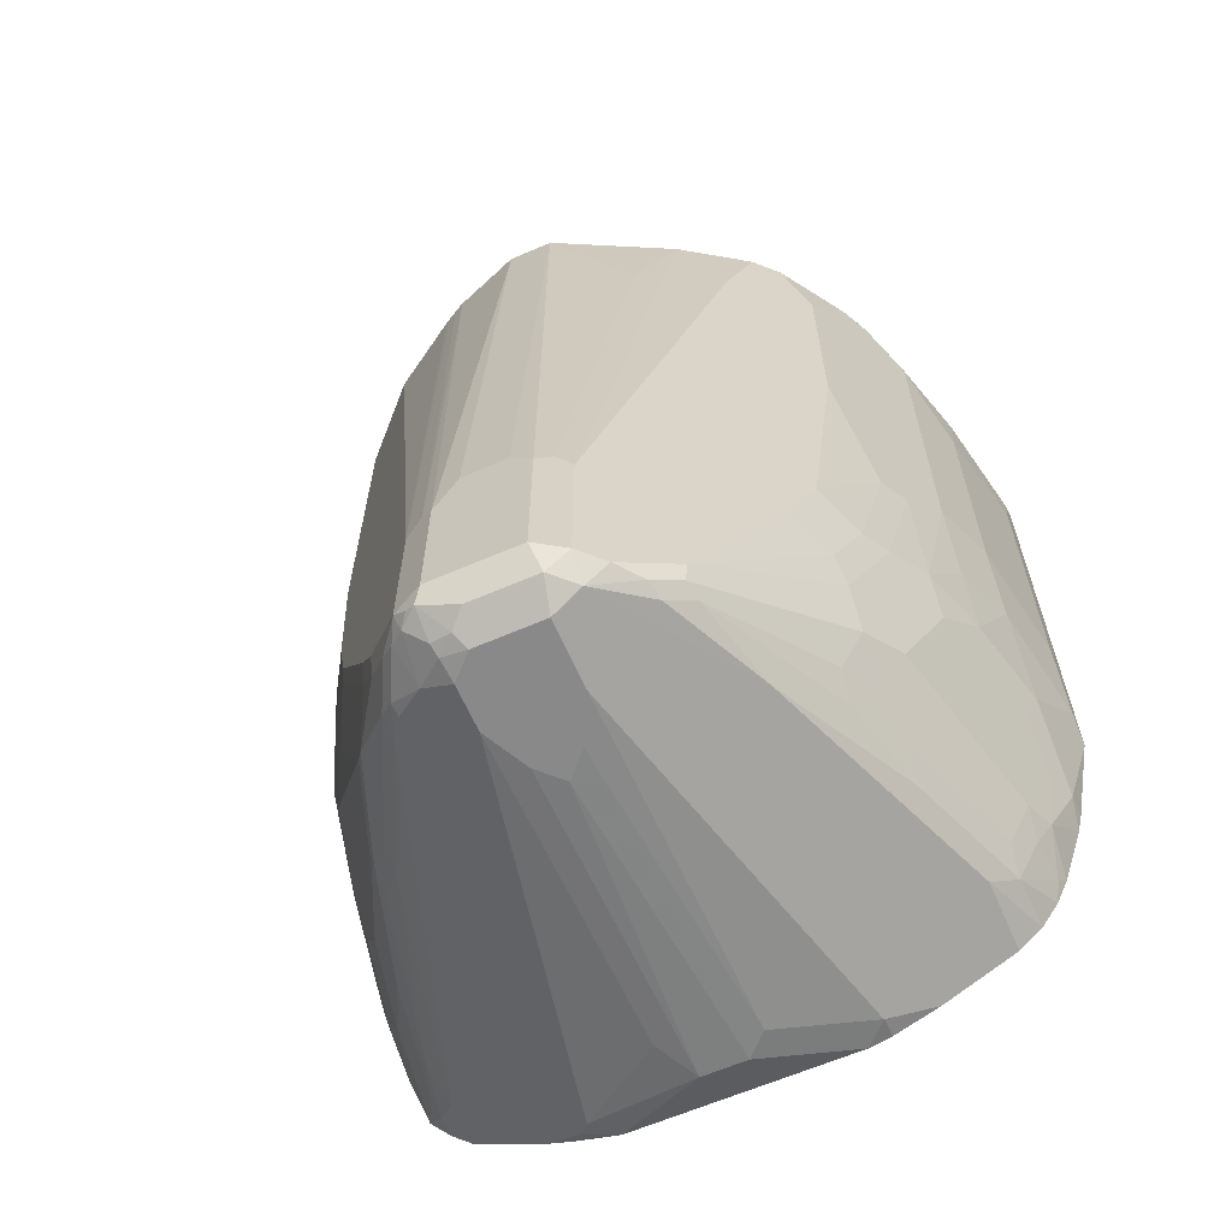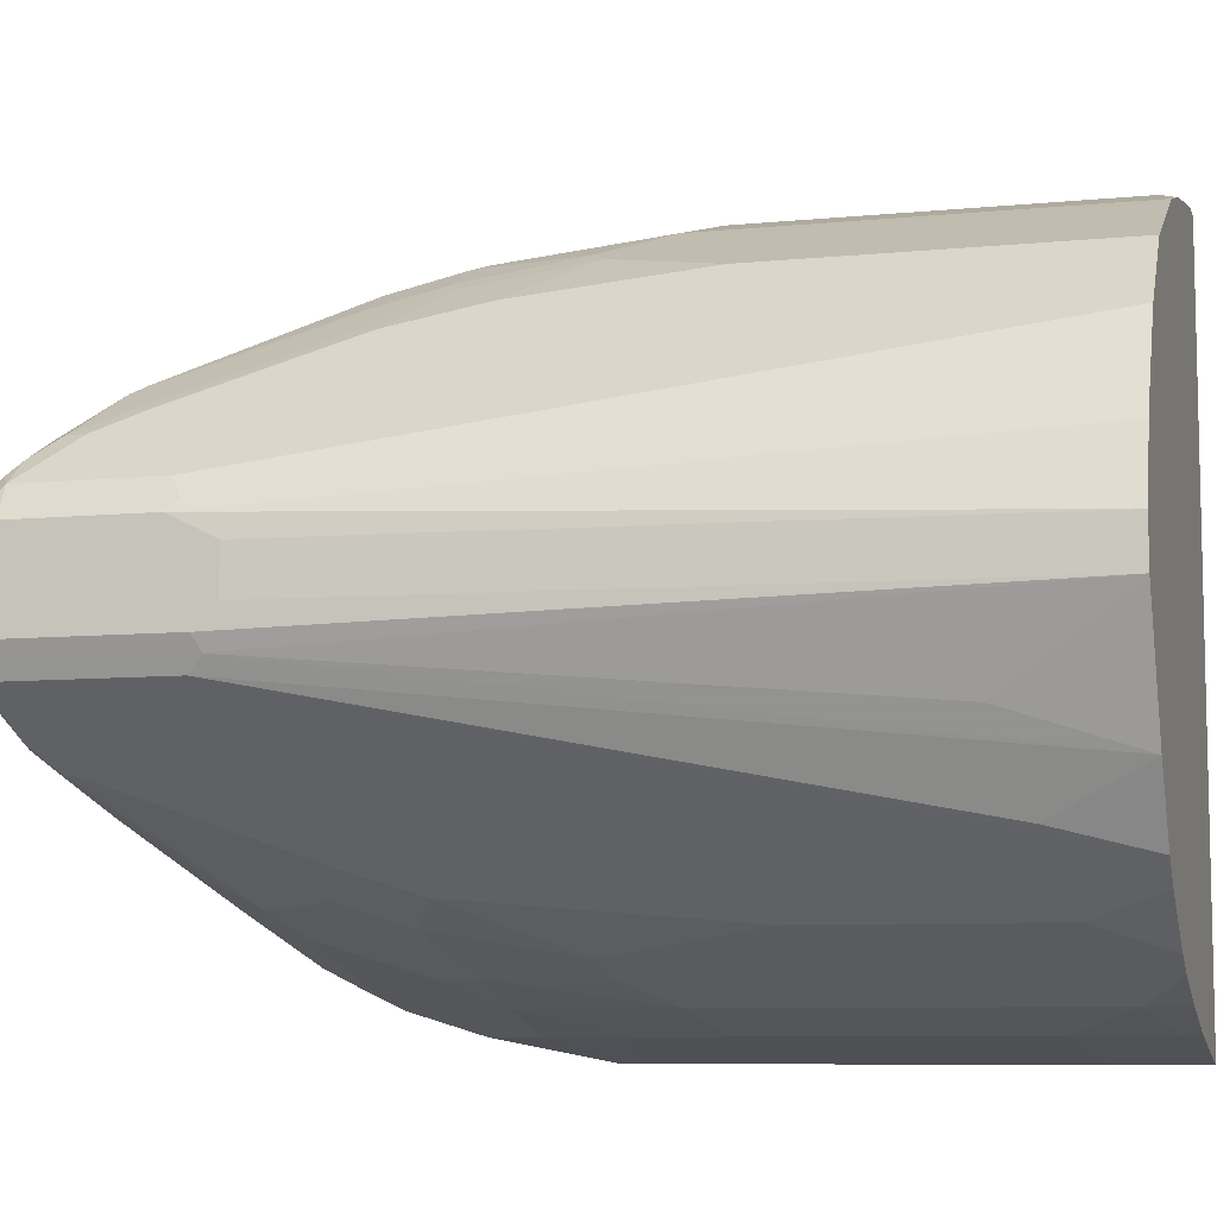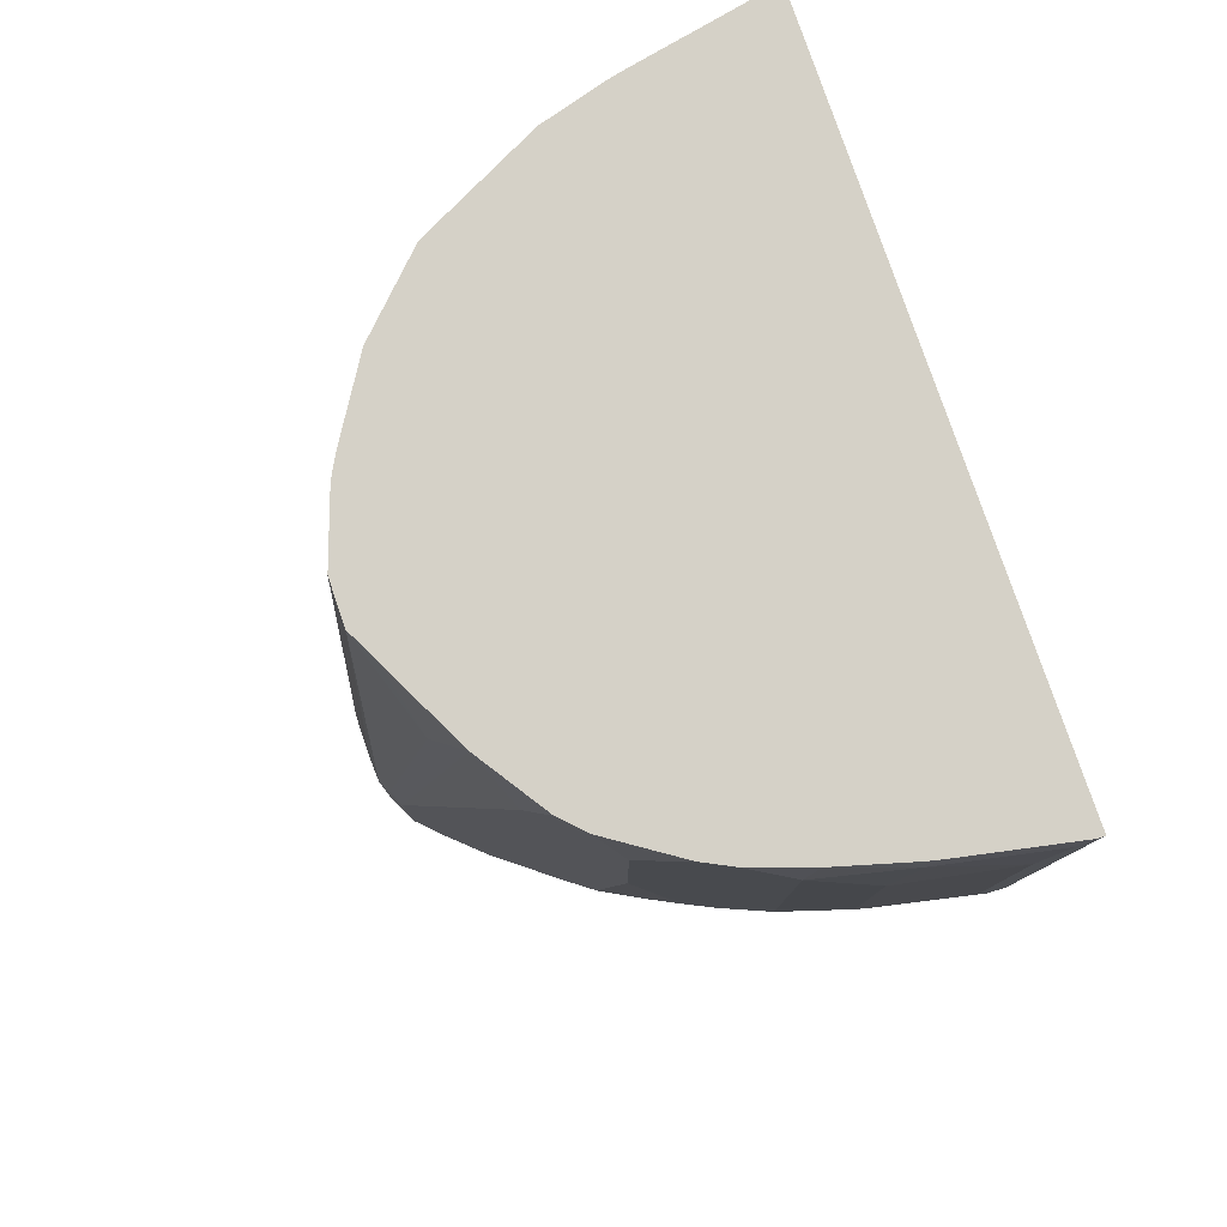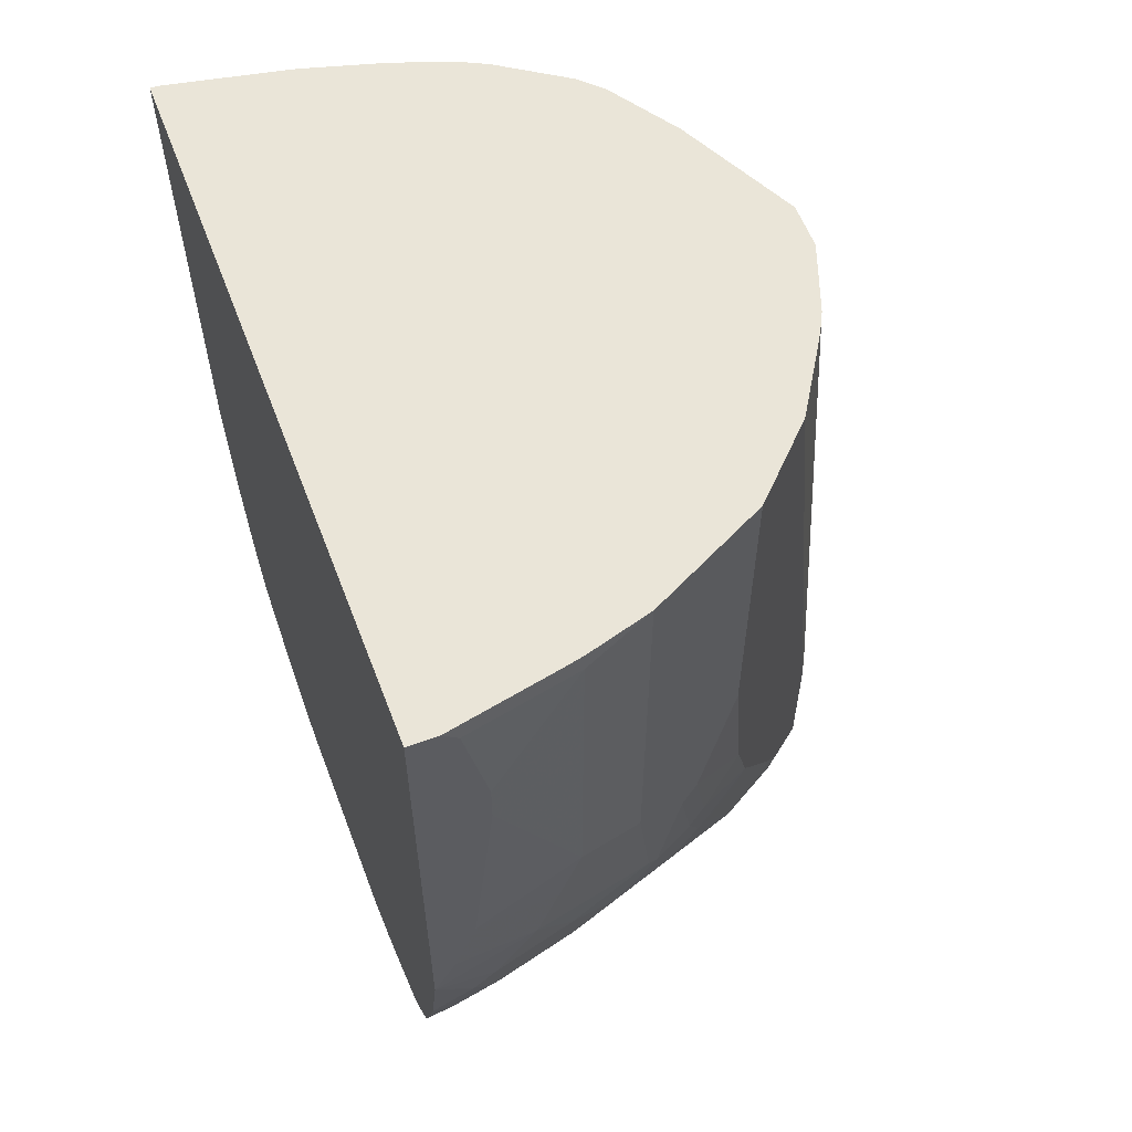
<metadata>
{"format":"obj","ext":"obj","renderer":"f3d","projection":"perspective","resolution":1024,"background":"white","views":[{"elev":-63.2,"azim":-66.4,"up":"+Z"},{"elev":-8.0,"azim":-74.8,"up":"+Y"},{"elev":79.6,"azim":-19.0,"up":"+Z"},{"elev":58.9,"azim":159.2,"up":"+Z"}]}
</metadata>
<code>
v -0.3533 -0.2826 -0.2649
v -0.3532 -0.2825 -0.2649
v -0.3532 -0.2826 -0.2472
v -0.3709 -0.2826 -0.2472
v -0.4239 -0.2649 -0.3002
v -0.3886 -0.2649 -0.3355
v -0.3709 -0.2649 -0.3532
v -0.3532 -0.2649 -0.3532
v -0.3532 -0.2826 0.1236
v -0.3886 -0.2826 -0.1766
v -0.4592 -0.2649 -0.2296
v -0.4945 -0.2472 -0.3002
v -0.4327 -0.2561 -0.3267
v -0.415 -0.2561 -0.3444
v -0.4033 -0.2619 -0.3326
v -0.3974 -0.2561 -0.362
v -0.3886 -0.2472 -0.4062
v -0.3532 -0.2604 -0.3709
v -0.3532 -0.2795 0.1355
v -0.3533 -0.2826 0.1355
v -0.3886 -0.2826 0.07061
v -0.4769 -0.2649 -0.159
v -0.5122 -0.2472 -0.2472
v -0.5475 -0.2296 -0.3002
v -0.5298 -0.2296 -0.3355
v -0.5093 -0.2266 -0.3679
v -0.4739 -0.2266 -0.4032
v -0.4033 -0.2443 -0.4032
v -0.415 -0.2384 -0.415
v -0.3945 -0.2354 -0.4297
v -0.3621 -0.2384 -0.4326
v -0.3532 -0.2428 -0.4238
v -0.3532 0.2803 0.1355
v -0.359 -0.2826 0.1355
v -0.3709 -0.2826 0.1236
v -0.4592 -0.2649 0.1236
v -0.4769 -0.2649 0.05292
v -0.5298 -0.2472 -0.1766
v -0.5828 -0.2119 -0.3178
v -0.6093 -0.1854 -0.3973
v -0.5475 -0.2119 -0.3885
v -0.5651 -0.2296 -0.2119
v -0.5298 -0.2119 -0.4062
v -0.4592 -0.2296 -0.4062
v -0.5564 -0.2031 -0.415
v -0.415 -0.2207 -0.4503
v -0.3945 -0.2178 -0.465
v -0.3532 -0.2331 -0.445
v -0.3533 0.2826 0.1355
v -0.3532 0.2826 0.1236
v -0.4474 -0.2649 0.1355
v -0.4592 -0.2623 0.1355
v -0.5188 -0.2456 0.1355
v -0.5298 -0.2472 0.1059
v -0.5416 -0.2414 -0.1707
v -0.6063 -0.2001 -0.3237
v -0.5916 -0.1854 -0.4326
v -0.624 -0.1824 -0.3768
v -0.7123 -0.1118 -0.5003
v -0.6005 -0.2119 -0.08836
v -0.624 -0.2001 -0.09426
v -0.5887 -0.2178 -0.2178
v -0.5564 -0.1854 -0.4503
v -0.521 -0.1854 -0.468
v -0.5004 -0.1824 -0.4827
v -0.4121 -0.2001 -0.4827
v -0.3532 -0.219 -0.4662
v -0.3767 0.2826 0.1355
v -0.3532 0.2826 -0.2649
v -0.5651 -0.2296 0.1355
v -0.5416 -0.2414 0.1118
v -0.6417 -0.1824 -0.3061
v -0.6593 -0.1648 -0.3591
v -0.7094 -0.1089 -0.5151
v -0.6946 -0.1118 -0.518
v -0.5916 -0.1677 -0.468
v -0.7653 -0.05886 -0.5357
v -0.7476 -0.07651 -0.5357
v -0.6946 -0.1295 -0.4297
v -0.6005 -0.2119 0.08824
v -0.624 -0.2001 0.08241
v -0.571 -0.1648 -0.4827
v -0.624 -0.1295 -0.518
v -0.4003 -0.1884 -0.4886
v -0.3532 -0.2001 -0.4827
v -0.465 0.2649 0.1355
v -0.3886 0.2826 0.1236
v -0.3532 0.2649 -0.3532
v -0.3533 0.2826 -0.2649
v -0.5886 -0.2178 0.1355
v -0.727 -0.09122 -0.5327
v -0.7123 -0.09415 -0.5357
v -0.7712 -0.04708 -0.5239
v -0.777 -0.03529 -0.5298
v -0.7653 -0.04116 -0.5534
v -0.7476 -0.05886 -0.5534
v -0.7653 -0.05886 -0.4121
v -0.5887 -0.2178 0.1355
v -0.6417 -0.1824 0.1355
v -0.6593 -0.1648 0.1355
v -0.7417 -0.03529 -0.5652
v -0.6122 -0.1177 -0.5239
v -0.3532 -0.1884 -0.4886
v -0.4784 0.2619 0.1355
v -0.4769 0.2649 0.1236
v -0.4062 0.2826 0.03529
v -0.3533 0.2649 -0.3532
v -0.3532 0.2539 -0.3885
v -0.3886 0.2649 -0.3355
v -0.4062 0.2649 -0.3178
v -0.4415 0.2649 -0.2649
v -0.3709 0.2826 -0.2296
v -0.7712 -0.04708 -0.4003
v -0.777 0.03529 -0.5298
v -0.7712 -0.02943 -0.5416
v -0.777 -0.03529 -0.4062
v -0.7653 0.01173 -0.5534
v -0.677 -0.1472 0.06472
v -0.6947 -0.1117 0.1355
v -0.7417 0.01765 -0.5652
v -0.6887 -0.03529 -0.5652
v -0.365 -0.1177 -0.5239
v -0.3532 -0.1413 -0.5121
v -0.5298 0.2472 0.1355
v -0.4769 0.2649 -0.159
v -0.4062 0.2826 -2.69e-05
v -0.3533 0.2539 -0.3885
v -0.3709 0.2472 -0.4062
v -0.3532 0.2362 -0.4415
v -0.4592 0.2472 -0.3355
v -0.4062 0.2472 -0.3885
v -0.4769 0.2472 -0.3178
v -0.5475 0.2296 -0.3002
v -0.4592 0.2649 -0.2119
v -0.3886 0.2826 -0.1766
v -0.7182 -0.08237 0.04119
v -0.7417 -0.01765 0.1355
v -0.7712 0.04708 -0.5298
v -0.7712 0.04116 -0.5416
v -0.777 0.03529 -0.4238
v -0.777 -0.01765 -0.3885
v -0.7535 0.02351 -0.5593
v -0.7005 -0.1001 0.1355
v -0.7241 0.03529 -0.5652
v -0.7417 0.03751 -0.5607
v -0.6534 -0.01765 -0.5652
v -0.4062 -0.03529 -0.5475
v -0.3709 -0.1059 -0.5298
v -0.3532 -0.1078 -0.5252
v -0.5416 0.2414 0.1355
v -0.5298 0.2472 -0.1766
v -0.3533 0.2362 -0.4415
v -0.3797 0.2428 -0.415
v -0.3532 0.2178 -0.465
v -0.4945 0.2296 -0.3709
v -0.5122 0.2296 -0.3532
v -0.415 0.2428 -0.3973
v -0.4857 0.2252 -0.3973
v -0.4769 0.2296 -0.3885
v -0.5564 0.2252 -0.3091
v -0.5651 0.2296 -0.2119
v -0.5122 0.2472 -0.2296
v -0.73 -0.04121 0.1355
v -0.7417 0.01765 0.1355
v -0.7653 0.05886 -0.5298
v -0.7712 0.04708 -0.4238
v -0.7594 0.05515 -0.5431
v -0.7506 0.03972 -0.5563
v -0.7682 0.04852 -0.5386
v -0.777 0.01765 -0.3885
v -0.7226 0.07136 0.1355
v -0.7726 0.04415 -0.415
v -0.6887 0.03529 -0.5652
v -0.7241 0.05886 -0.5534
v -0.5828 0.1177 -0.5239
v -0.3886 0.1884 -0.4886
v -0.6358 0 -0.5652
v -0.3886 -0.01765 -0.5475
v -0.3532 -0.08829 -0.5298
v -0.3532 -0.1059 -0.5259
v -0.6005 0.2119 0.1355
v -0.5416 0.2414 -0.1766
v -0.3709 0.2178 -0.465
v -0.3886 0.2185 -0.4591
v -0.4415 0.2185 -0.4415
v -0.4327 0.2252 -0.4326
v -0.3532 0.2001 -0.4827
v -0.5034 0.2252 -0.3797
v -0.521 0.2252 -0.362
v -0.5034 0.2075 -0.4326
v -0.5739 0.2075 -0.362
v -0.5916 0.2075 -0.3091
v -0.5739 0.2252 -0.2207
v -0.5887 0.2178 -0.2119
v -0.6093 0.2075 -0.1325
v -0.6005 0.2119 -0.1237
v -0.7123 0.1118 -0.4591
v -0.7476 0.07651 -0.5121
v -0.7241 0.09487 -0.5121
v -0.7417 0.07723 -0.5298
v -0.7506 0.06622 -0.5386
v -0.7653 0.05886 -0.4238
v -0.6946 0.1295 -0.3885
v -0.6593 0.1648 -0.3355
v -0.7187 0.07927 0.1355
v -0.4239 0.03529 -0.5475
v -0.6534 0.01765 -0.5652
v -0.3532 0.1884 -0.4886
v -0.3709 0.1177 -0.5239
v -0.3621 0.1148 -0.5254
v -0.3709 0.1059 -0.5298
v -0.7153 0.08387 -0.5386
v -0.7064 0.08237 -0.5416
v -0.7064 0.07064 -0.5475
v -0.5828 0.1295 -0.518
v -0.3886 0.2001 -0.4827
v -0.3886 0.01765 -0.5475
v -0.3797 0.02644 -0.5431
v -0.3532 0.08829 -0.5298
v -0.624 0.2001 0.1355
v -0.415 0.2075 -0.468
v -0.4769 0.2009 -0.4591
v -0.468 0.2075 -0.4503
v -0.5564 0.2075 -0.3797
v -0.5475 0.1832 -0.4591
v -0.5739 0.1722 -0.468
v -0.6623 0.1369 -0.4857
v -0.6093 0.1898 -0.362
v -0.6446 0.1722 -0.3444
v -0.6063 0.2001 -0.3002
v -0.624 0.2001 -0.1237
v -0.6417 0.1824 -0.2649
v -0.7064 0.1126 -0.4768
v -0.7299 0.09415 -0.4944
v -0.6711 0.1302 -0.4944
v -0.6887 0.1126 -0.5121
v -0.7064 0.09487 -0.5298
v -0.7142 0.08741 0.1355
v -0.7118 0.0915 0.1355
v -0.677 0.1472 0.1355
v -0.6593 0.1648 0.1355
v -0.6534 0.1655 -0.3532
v -0.3532 0.1413 -0.5121
v -0.3532 0.1236 -0.5188
v -0.6887 0.09415 -0.5357
v -0.5828 0.1472 -0.5003
v -0.5651 0.1648 -0.4827
v -0.5828 0.1655 -0.4768
v -0.6181 0.1832 -0.3709
v -0.6005 0.1479 -0.4944
f 138 166 202
f 144 145 174
f 140 172 166
f 142 168 145
f 140 164 171
f 140 170 164
f 139 169 167
f 139 165 169
f 139 168 142
f 139 167 168
f 138 202 165
f 140 171 172
f 133 160 161
f 137 170 141
f 137 164 170
f 136 163 137
f 136 143 163
f 133 162 134
f 133 151 162
f 133 161 151
f 133 156 160
f 132 156 133
f 131 159 155
f 131 157 158
f 144 174 215
f 131 158 159
f 138 165 139
f 144 215 175
f 155 159 158
f 144 176 208
f 158 190 188
f 131 153 157
f 157 190 158
f 157 186 190
f 156 189 160
f 156 188 189
f 155 188 156
f 155 158 188
f 154 216 183
f 154 187 216
f 153 186 157
f 152 186 153
f 152 185 186
f 152 222 185
f 152 184 222
f 152 183 184
f 151 161 182
f 150 196 181
f 150 182 196
f 148 180 149
f 148 179 180
f 147 179 148
f 147 178 179
f 146 178 147
f 146 177 178
f 145 168 174
f 144 208 173
f 144 175 176
f 130 156 132
f 103 122 123
f 130 131 155
f 110 130 132
f 109 131 130
f 109 128 131
f 109 130 110
f 108 152 127
f 108 129 152
f 107 128 109
f 107 127 128
f 105 151 124
f 105 125 151
f 105 126 125
f 105 106 126
f 104 105 124
f 103 121 122
f 101 146 121
f 101 177 146
f 101 207 177
f 101 173 207
f 101 144 173
f 101 120 144
f 100 119 118
f 97 119 113
f 97 118 119
f 97 100 118
f 95 101 96
f 95 120 101
f 160 189 191
f 110 132 111
f 111 132 133
f 111 133 134
f 111 134 135
f 129 183 152
f 129 154 183
f 128 153 131
f 128 152 153
f 127 152 128
f 125 126 135
f 125 162 151
f 125 134 162
f 125 135 134
f 124 182 150
f 124 151 182
f 122 149 123
f 122 148 149
f 130 155 156
f 121 148 122
f 121 146 147
f 120 145 144
f 120 142 145
f 119 143 136
f 117 139 142
f 116 137 141
f 114 166 138
f 114 140 166
f 114 138 139
f 113 137 116
f 113 136 137
f 113 119 136
f 111 135 112
f 121 147 148
f 160 191 192
f 211 219 217
f 160 193 161
f 208 243 209
f 206 211 217
f 204 231 232
f 204 242 233
f 204 229 242
f 204 232 230
f 203 231 204
f 202 241 220
f 202 240 241
f 202 239 240
f 202 238 239
f 202 205 238
f 200 236 237
f 200 212 201
f 200 237 212
f 199 236 200
f 199 235 236
f 199 233 235
f 199 234 233
f 198 234 199
f 197 204 233
f 197 234 198
f 197 233 234
f 195 231 220
f 194 232 231
f 194 230 232
f 194 231 195
f 209 243 210
f 192 194 193
f 210 219 211
f 210 244 219
f 237 246 245
f 237 250 246
f 236 250 237
f 236 248 250
f 235 248 236
f 233 249 235
f 233 242 249
f 229 249 242
f 228 249 229
f 227 249 228
f 227 235 249
f 227 248 235
f 226 248 227
f 225 248 226
f 223 248 225
f 222 248 223
f 221 248 222
f 221 247 248
f 221 246 247
f 217 219 218
f 216 246 221
f 216 245 246
f 215 245 216
f 214 245 215
f 212 245 213
f 212 237 245
f 95 142 120
f 210 243 244
f 192 230 194
f 192 204 230
f 192 229 204
f 174 201 212
f 173 211 206
f 173 210 211
f 173 209 210
f 173 208 209
f 173 217 207
f 173 206 217
f 172 205 202
f 171 205 172
f 167 201 174
f 167 174 168
f 166 172 202
f 165 204 197
f 165 203 204
f 165 231 203
f 165 220 231
f 165 202 220
f 165 167 169
f 165 201 167
f 165 200 201
f 165 199 200
f 165 198 199
f 165 197 198
f 161 196 182
f 161 195 196
f 161 194 195
f 161 193 194
f 174 212 213
f 174 213 245
f 174 245 214
f 174 214 215
f 192 228 229
f 191 227 228
f 191 224 227
f 191 228 192
f 190 227 224
f 190 226 227
f 190 225 226
f 190 223 225
f 189 224 191
f 188 190 224
f 188 224 189
f 186 223 190
f 185 223 186
f 160 192 193
f 185 222 223
f 183 221 184
f 183 216 221
f 181 195 220
f 181 196 195
f 179 218 219
f 178 218 179
f 178 217 218
f 177 217 178
f 177 207 217
f 176 187 208
f 176 216 187
f 175 216 176
f 175 215 216
f 184 221 222
f 95 117 142
f 46 63 64
f 95 115 139
f 19 238 205
f 19 239 238
f 19 240 239
f 19 241 240
f 19 220 241
f 19 181 220
f 19 150 181
f 19 124 150
f 19 104 124
f 19 86 104
f 19 68 86
f 19 49 68
f 19 33 49
f 17 32 18
f 17 31 32
f 17 30 31
f 17 29 30
f 17 45 29
f 17 44 45
f 17 28 44
f 16 28 17
f 16 27 28
f 16 43 27
f 16 26 43
f 14 16 15
f 14 26 16
f 13 26 14
f 19 205 171
f 12 23 24
f 19 171 164
f 19 137 163
f 29 45 63
f 27 44 28
f 27 43 44
f 26 41 43
f 25 41 26
f 24 42 39
f 24 38 42
f 24 41 25
f 24 40 41
f 24 39 40
f 23 38 24
f 22 54 38
f 22 37 54
f 21 36 37
f 21 35 36
f 19 34 20
f 19 51 34
f 19 52 51
f 19 53 52
f 19 70 53
f 19 90 70
f 19 98 90
f 19 99 98
f 19 100 99
f 19 119 100
f 19 143 119
f 19 163 143
f 19 164 137
f 29 63 46
f 12 26 13
f 12 24 25
f 2 244 243
f 2 219 244
f 2 179 219
f 2 180 179
f 2 149 180
f 2 123 149
f 2 103 123
f 2 85 103
f 2 67 85
f 2 48 67
f 2 32 48
f 2 18 32
f 2 8 18
f 1 8 2
f 1 7 8
f 1 6 7
f 1 5 6
f 1 4 5
f 1 10 4
f 1 21 10
f 1 35 21
f 1 34 35
f 1 20 34
f 1 9 20
f 1 3 9
f 1 2 3
f 246 250 247
f 2 243 208
f 12 25 26
f 2 208 187
f 2 154 129
f 11 23 12
f 11 38 23
f 11 22 38
f 10 22 11
f 10 37 22
f 10 21 37
f 9 19 20
f 7 18 8
f 7 17 18
f 7 16 17
f 6 16 7
f 6 15 16
f 5 11 12
f 5 15 6
f 5 14 15
f 5 13 14
f 5 12 13
f 4 11 5
f 4 10 11
f 2 9 3
f 2 19 9
f 2 33 19
f 2 50 33
f 2 69 50
f 2 88 69
f 2 108 88
f 2 129 108
f 2 187 154
f 29 46 47
f 29 47 30
f 30 47 31
f 77 97 113
f 77 96 78
f 77 95 96
f 77 94 95
f 77 93 94
f 75 82 76
f 75 83 82
f 75 92 83
f 74 92 75
f 74 91 92
f 74 78 91
f 71 90 80
f 70 90 71
f 69 107 89
f 69 88 107
f 68 105 86
f 68 87 105
f 66 102 84
f 66 83 102
f 66 85 67
f 66 103 85
f 66 84 103
f 65 83 66
f 65 82 83
f 64 82 65
f 64 76 82
f 63 76 64
f 77 113 93
f 61 72 62
f 78 96 91
f 81 90 98
f 94 140 114
f 94 170 140
f 94 141 170
f 94 116 141
f 94 115 95
f 94 139 115
f 94 114 139
f 93 116 94
f 93 113 116
f 91 96 92
f 89 111 112
f 89 110 111
f 89 109 110
f 89 107 109
f 88 127 107
f 88 108 127
f 87 106 105
f 86 105 104
f 84 121 103
f 84 101 121
f 84 102 101
f 83 101 102
f 83 96 101
f 83 92 96
f 81 100 97
f 81 99 100
f 81 98 99
f 80 90 81
f 61 73 72
f 61 79 73
f 61 77 79
f 46 64 47
f 45 57 63
f 43 45 44
f 42 62 56
f 42 61 62
f 42 60 61
f 42 55 60
f 41 45 43
f 40 59 57
f 40 58 59
f 40 56 58
f 40 45 41
f 40 57 45
f 39 56 40
f 39 42 56
f 38 71 55
f 38 54 71
f 38 55 42
f 36 54 37
f 36 53 54
f 36 52 53
f 36 51 52
f 34 36 35
f 34 51 36
f 33 50 49
f 31 48 32
f 31 47 48
f 47 64 65
f 47 65 66
f 47 66 67
f 47 67 48
f 61 97 77
f 61 81 97
f 60 81 61
f 60 80 81
f 59 79 77
f 59 73 79
f 59 78 74
f 59 77 78
f 58 73 59
f 57 76 63
f 57 75 76
f 57 74 75
f 57 59 74
f 95 139 117
f 56 62 72
f 56 72 73
f 55 80 60
f 55 71 80
f 54 70 71
f 53 70 54
f 49 87 68
f 49 106 87
f 49 126 106
f 49 135 126
f 49 112 135
f 49 89 112
f 49 69 89
f 49 50 69
f 56 73 58
f 247 250 248

</code>
